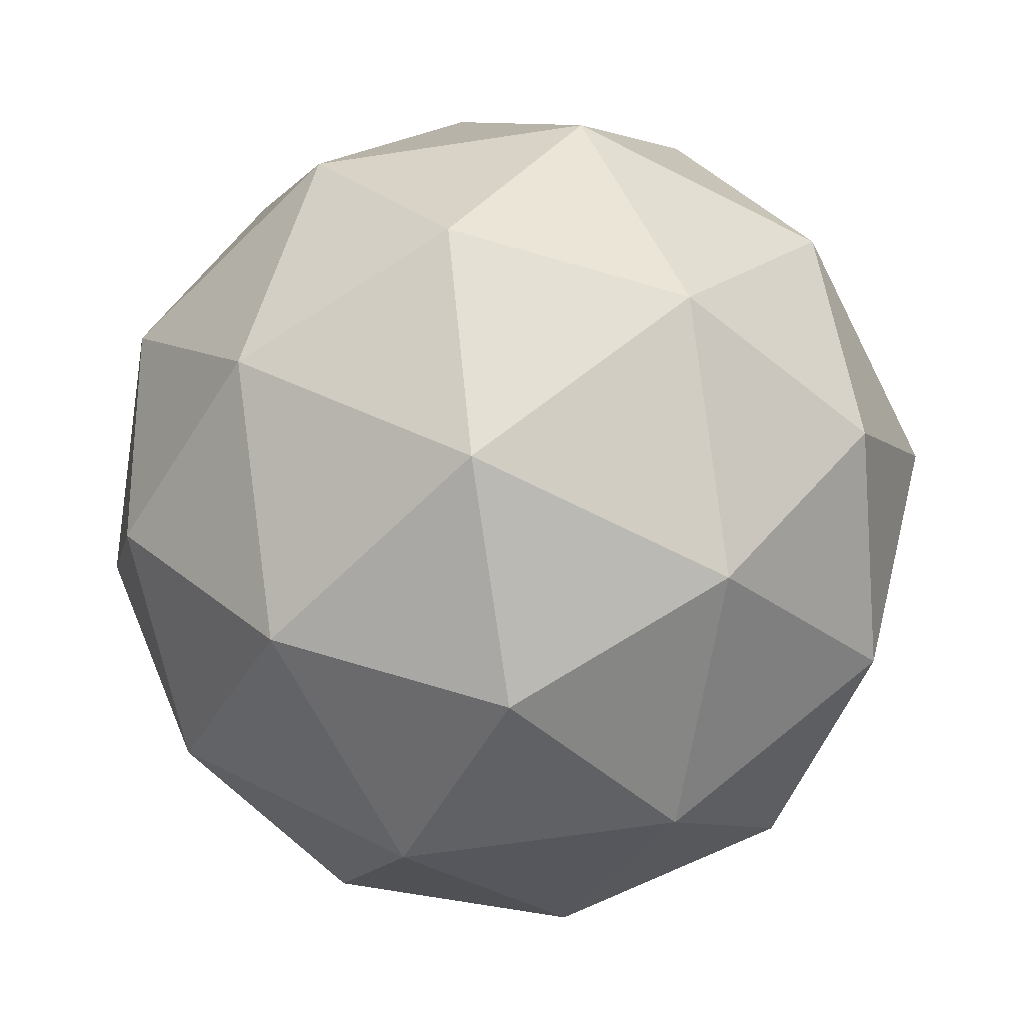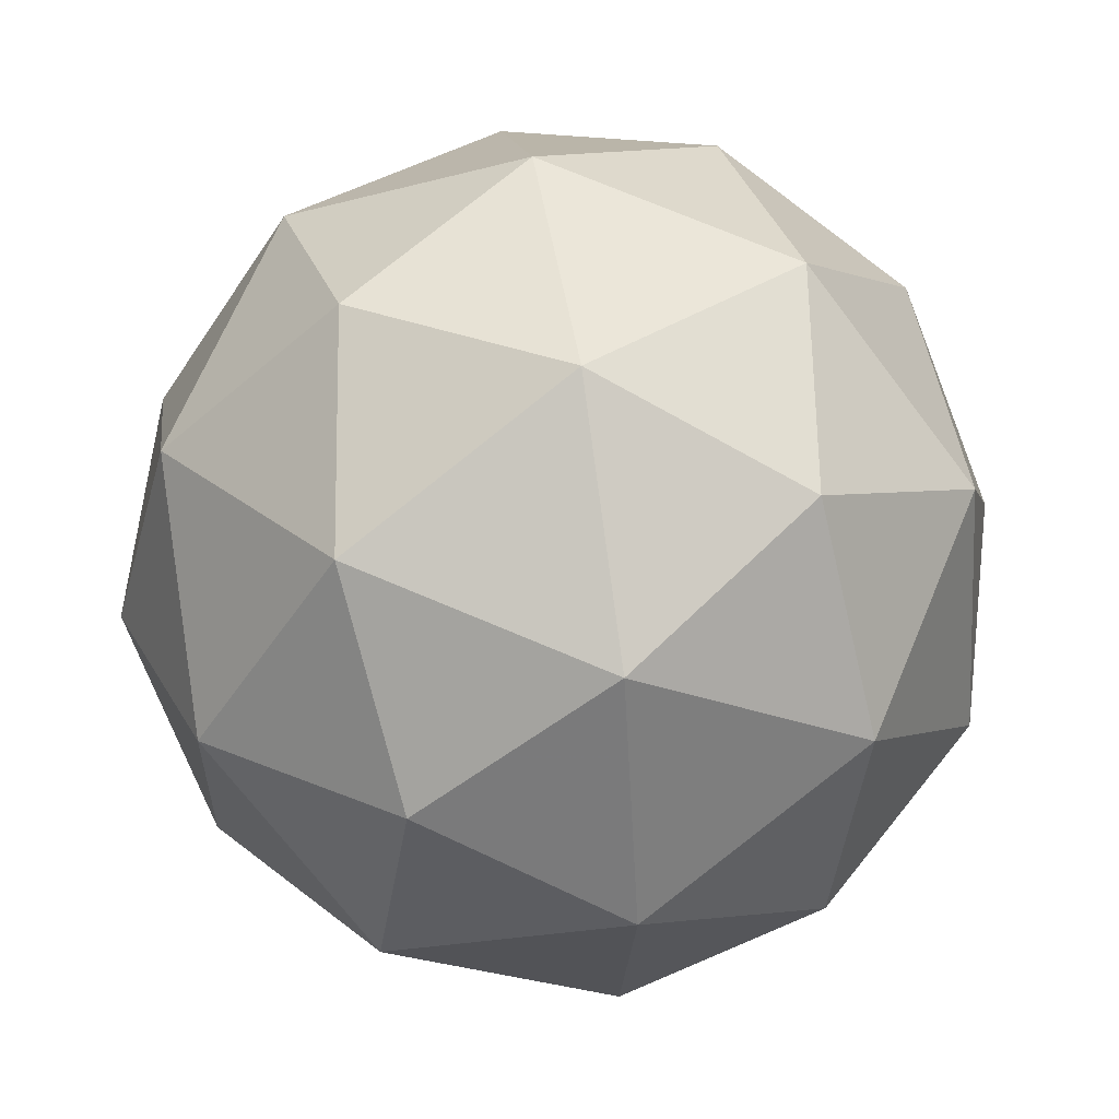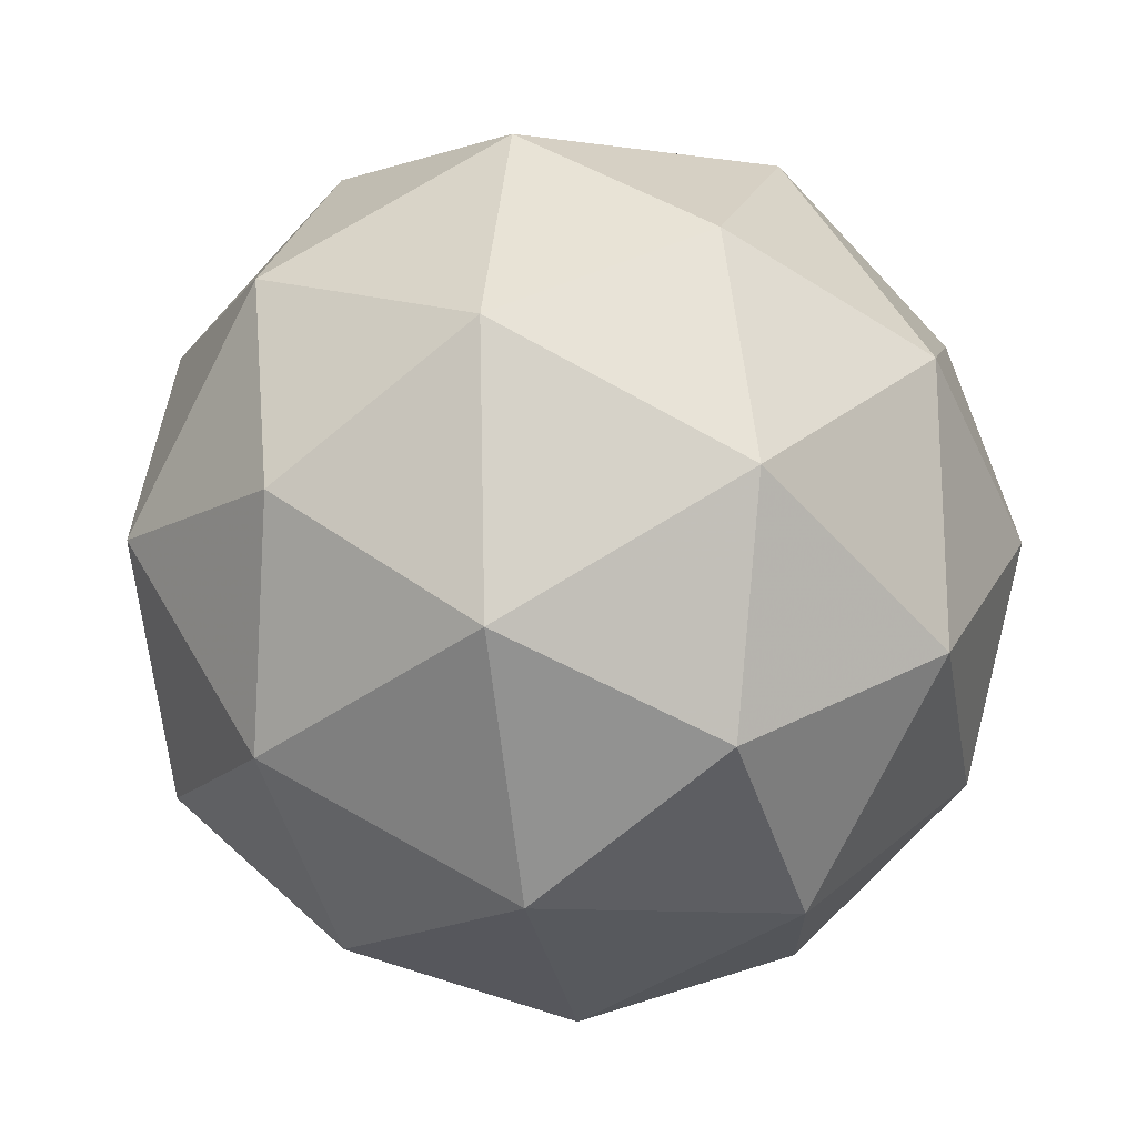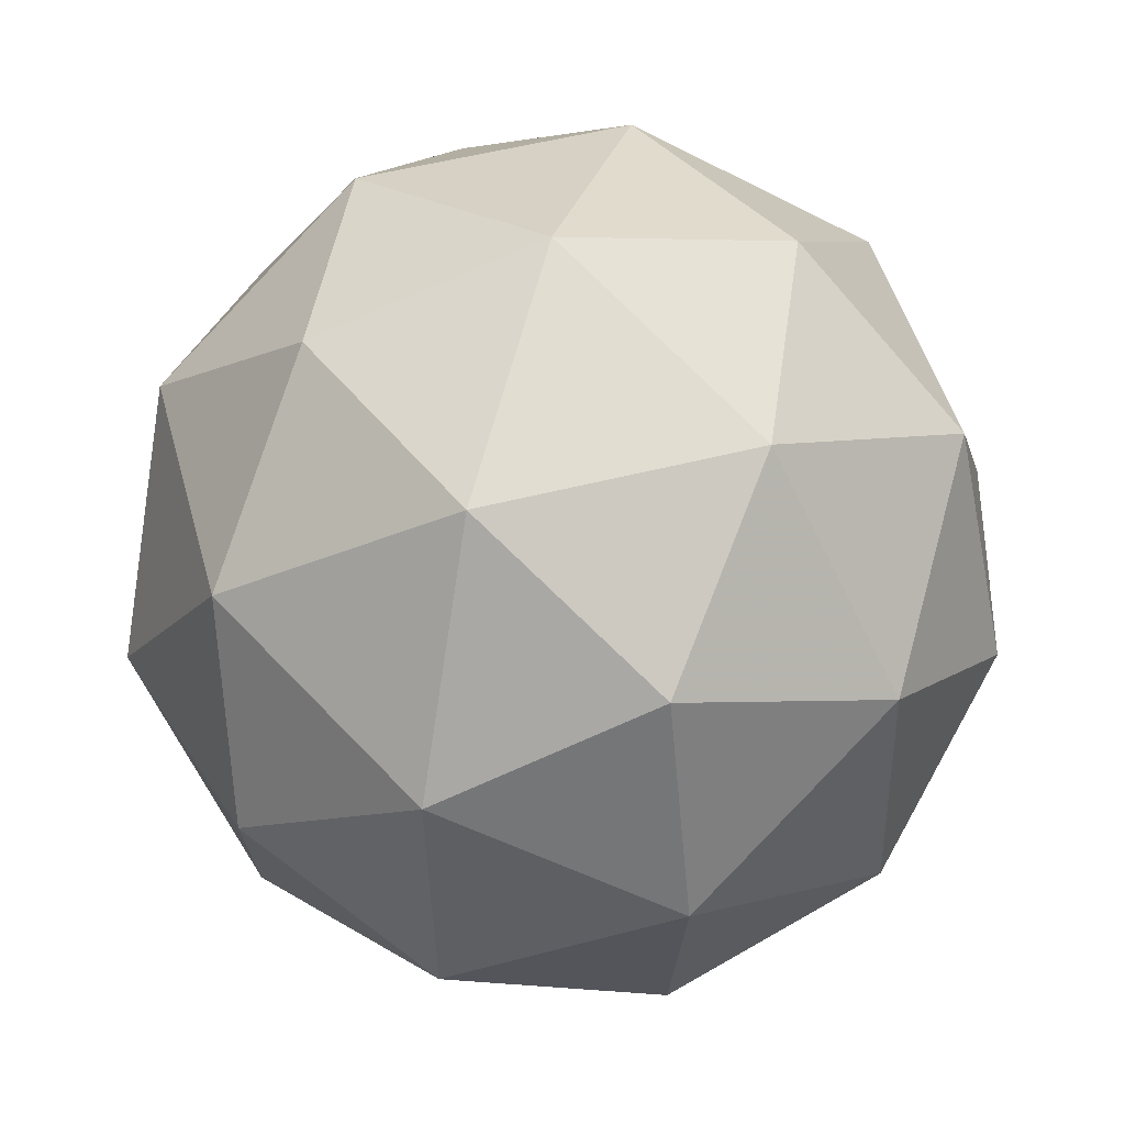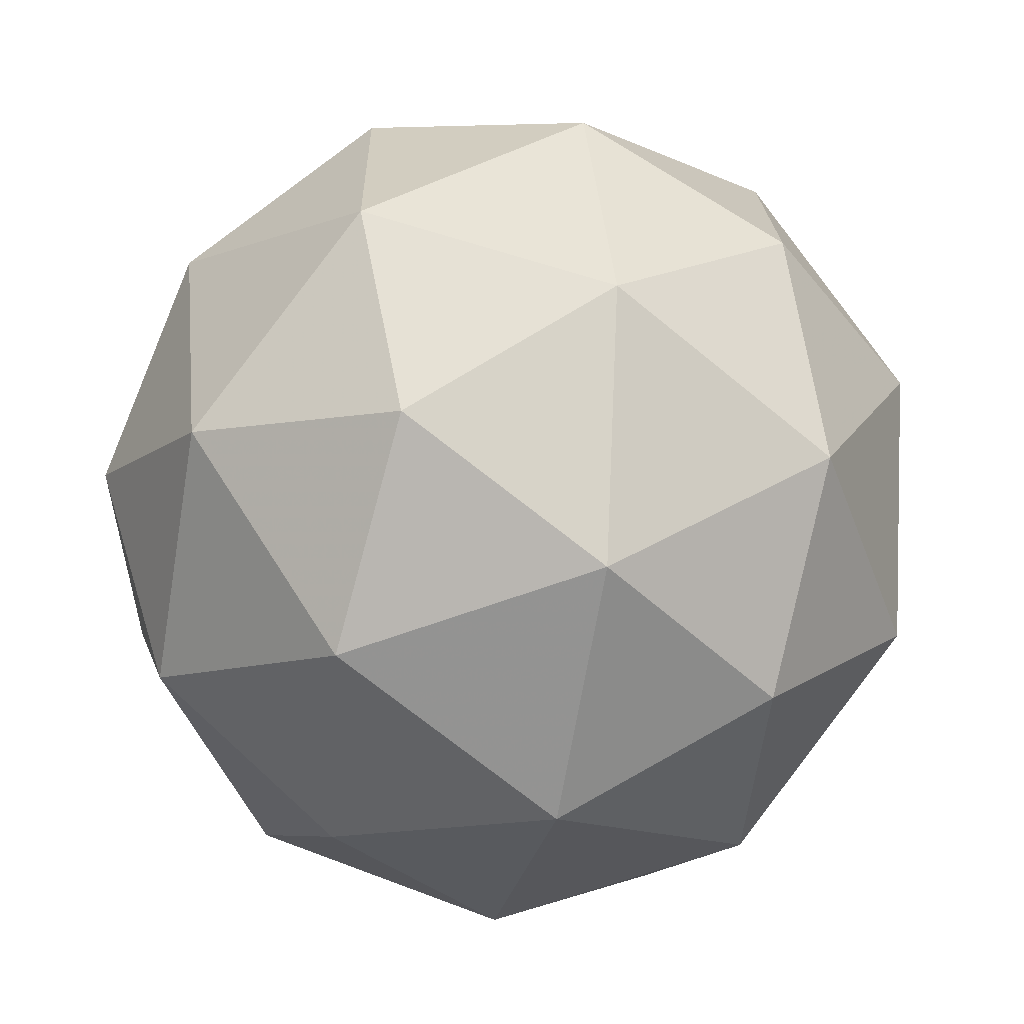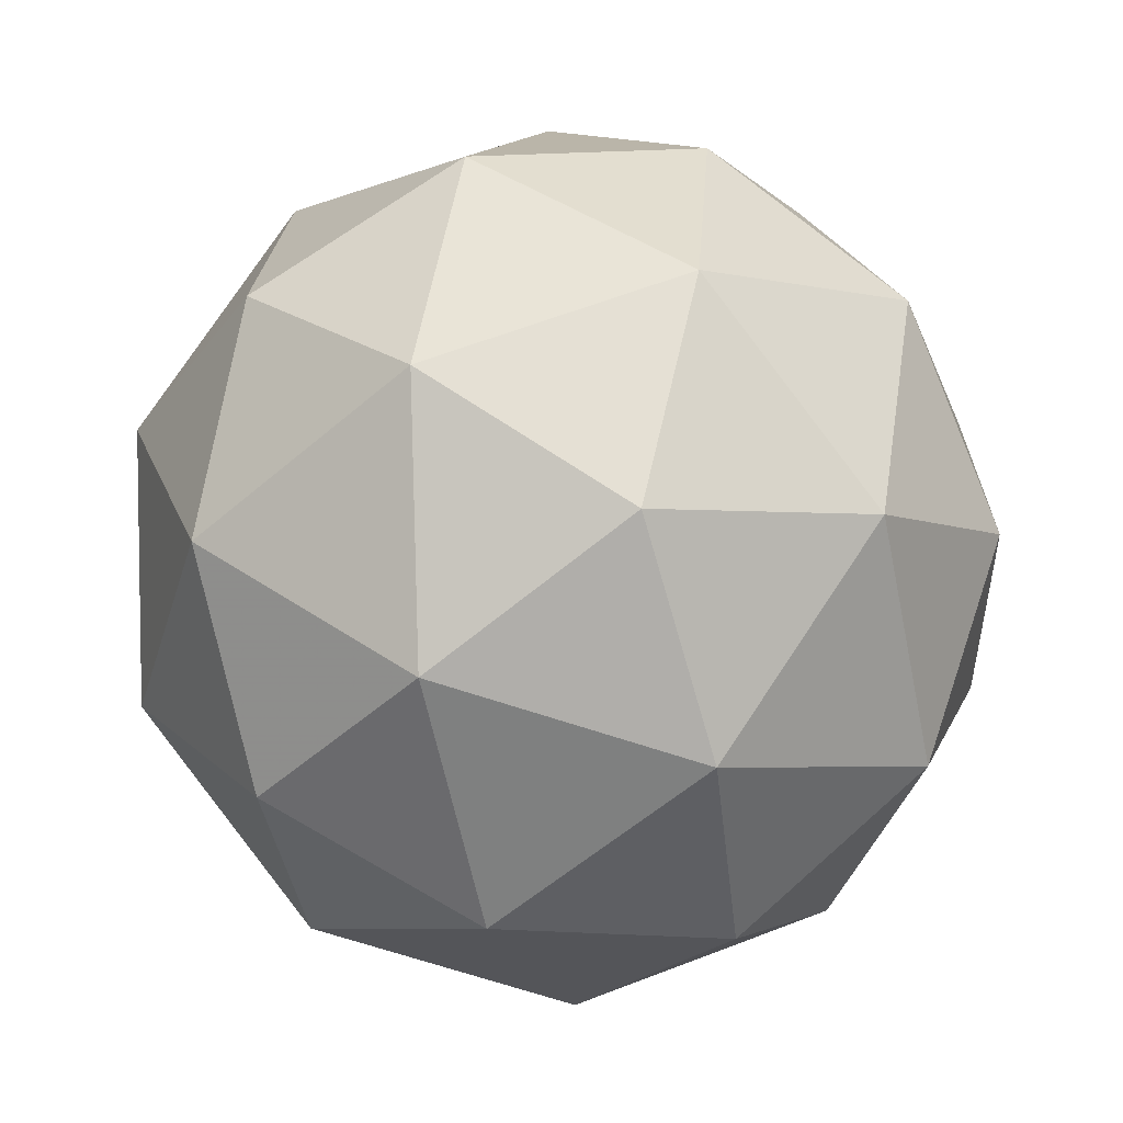
<metadata>
{"format":"obj","ext":"obj","renderer":"f3d","projection":"perspective","resolution":1024,"background":"white","views":[{"elev":28.4,"azim":153.7,"up":"+Y"},{"elev":50.6,"azim":0.6,"up":"+Z"},{"elev":61.0,"azim":1.6,"up":"+Y"},{"elev":-49.6,"azim":70.6,"up":"+Z"},{"elev":-39.1,"azim":50.7,"up":"+Y"},{"elev":58.6,"azim":-101.7,"up":"+Z"}]}
</metadata>
<code>
v -0.1487 0.1348 -0.2671
v -0.1537 0.1614 -0.1875
v -0.08289 0.1731 -0.2313
v -0.07084 0.1055 -0.2798
v -0.1342 0.05192 -0.266
v -0.1854 0.08649 -0.2089
v -0.07902 0.1486 -0.151
v -0.0278 0.114 -0.2081
v -0.05951 0.03907 -0.2295
v -0.1303 0.02734 -0.1856
v -0.1424 0.09501 -0.1371
v -0.06457 0.0657 -0.1498
v -0.1174 0.1634 -0.2564
v -0.159 0.1565 -0.2306
v -0.1203 0.179 -0.2096
v -0.1806 0.1281 -0.1964
v -0.1776 0.1125 -0.2432
v -0.1103 0.1236 -0.2849
v -0.07164 0.1462 -0.2639
v -0.1475 0.09214 -0.2767
v -0.1018 0.07491 -0.2842
v -0.1692 0.06376 -0.2425
v -0.1553 0.1331 -0.1542
v -0.174 0.08908 -0.1668
v -0.07645 0.1715 -0.1881
v -0.1181 0.1646 -0.1624
v -0.03926 0.1114 -0.2502
v -0.04634 0.1512 -0.2217
v -0.09515 0.03588 -0.2546
v -0.0579 0.06736 -0.2628
v -0.1669 0.04931 -0.1953
v -0.1368 0.02899 -0.2288
v -0.1114 0.1256 -0.1327
v -0.04407 0.1367 -0.1745
v -0.0326 0.07236 -0.2206
v -0.09287 0.02144 -0.2074
v -0.1416 0.05431 -0.1531
v -0.06568 0.1083 -0.1402
v -0.1029 0.07686 -0.1321
v -0.03558 0.08802 -0.1738
v -0.05422 0.04398 -0.1863
v -0.09584 0.03709 -0.1606
f 1 14 13
f 2 14 16
f 1 13 18
f 1 18 20
f 1 20 17
f 2 16 23
f 3 15 25
f 4 19 27
f 5 21 29
f 6 22 31
f 2 23 26
f 3 25 28
f 4 27 30
f 5 29 32
f 6 31 24
f 7 33 38
f 8 34 40
f 9 35 41
f 10 36 42
f 11 37 39
f 39 42 12
f 39 37 42
f 37 10 42
f 42 41 12
f 42 36 41
f 36 9 41
f 41 40 12
f 41 35 40
f 35 8 40
f 40 38 12
f 40 34 38
f 34 7 38
f 38 39 12
f 38 33 39
f 33 11 39
f 24 37 11
f 24 31 37
f 31 10 37
f 32 36 10
f 32 29 36
f 29 9 36
f 30 35 9
f 30 27 35
f 27 8 35
f 28 34 8
f 28 25 34
f 25 7 34
f 26 33 7
f 26 23 33
f 23 11 33
f 31 32 10
f 31 22 32
f 22 5 32
f 29 30 9
f 29 21 30
f 21 4 30
f 27 28 8
f 27 19 28
f 19 3 28
f 25 26 7
f 25 15 26
f 15 2 26
f 23 24 11
f 23 16 24
f 16 6 24
f 17 22 6
f 17 20 22
f 20 5 22
f 20 21 5
f 20 18 21
f 18 4 21
f 18 19 4
f 18 13 19
f 13 3 19
f 16 17 6
f 16 14 17
f 14 1 17
f 13 15 3
f 13 14 15
f 14 2 15

</code>
